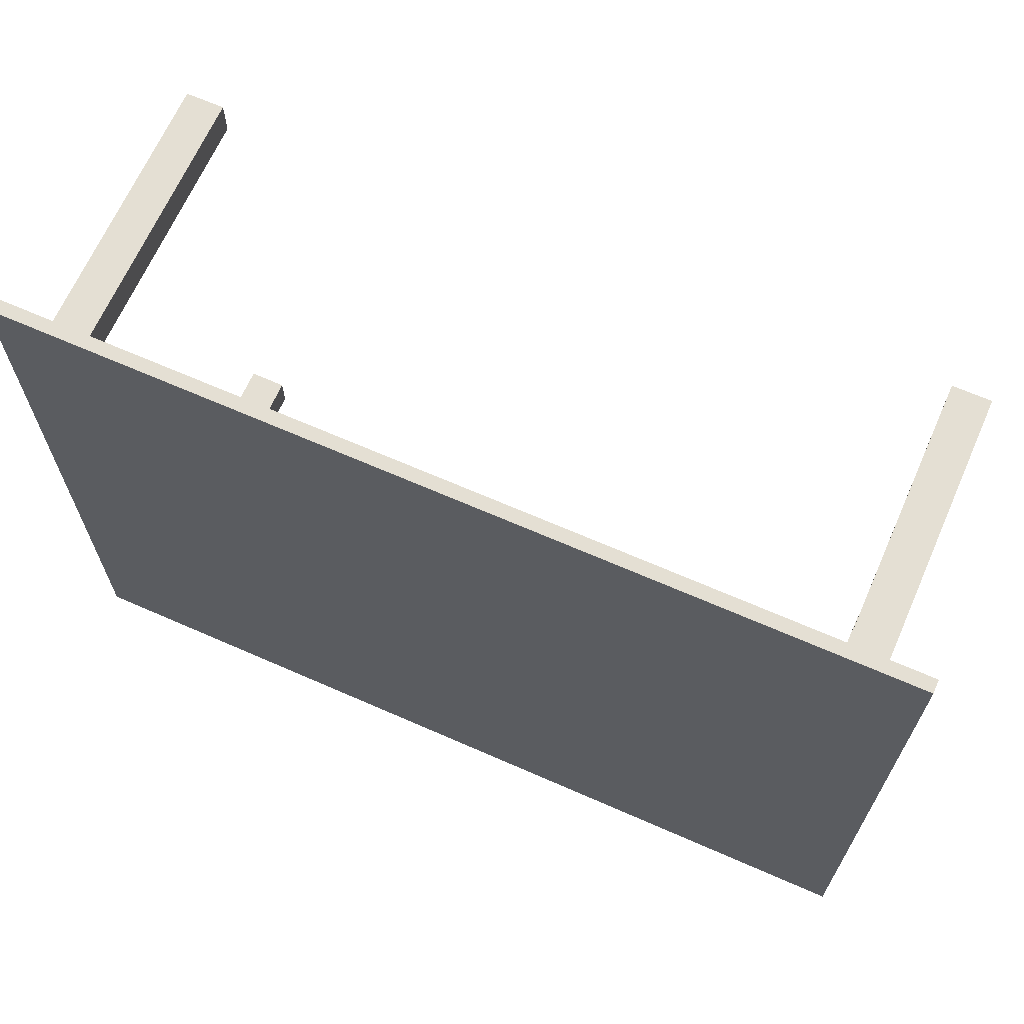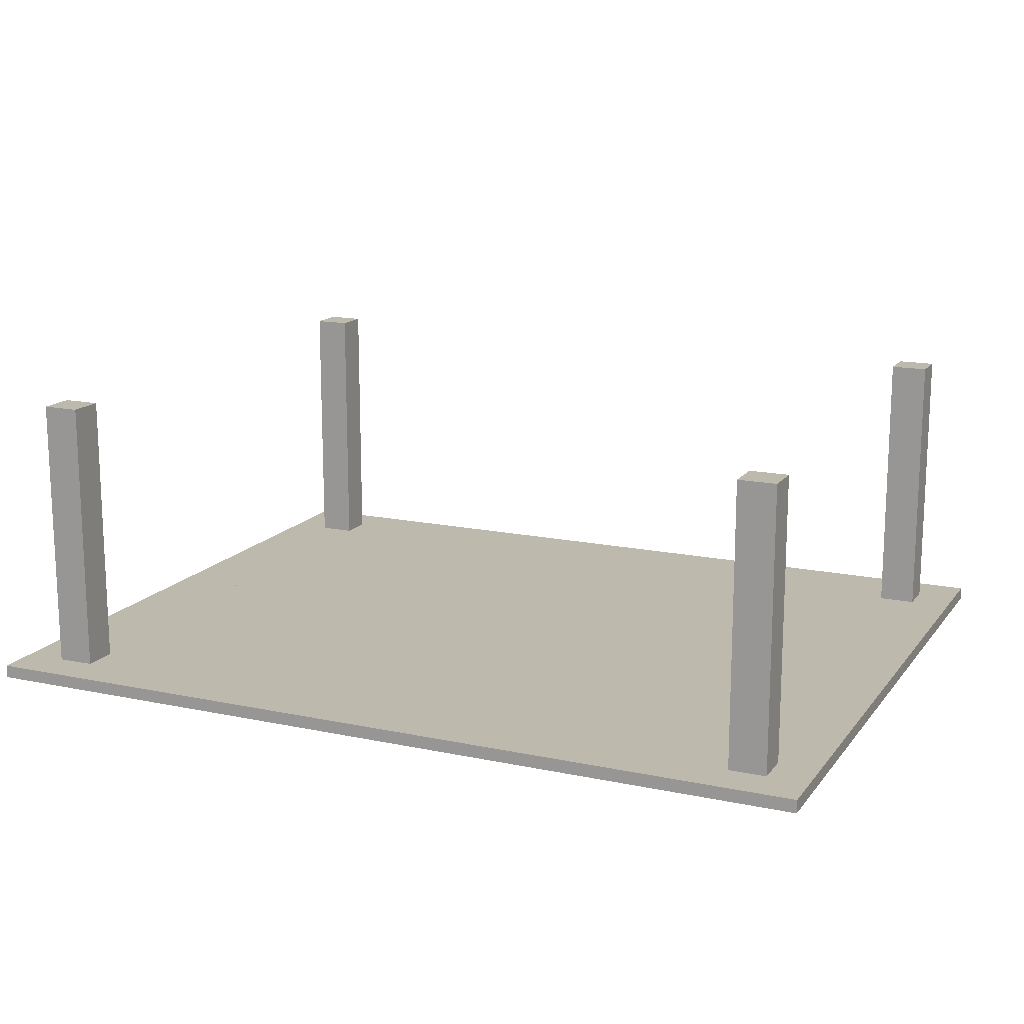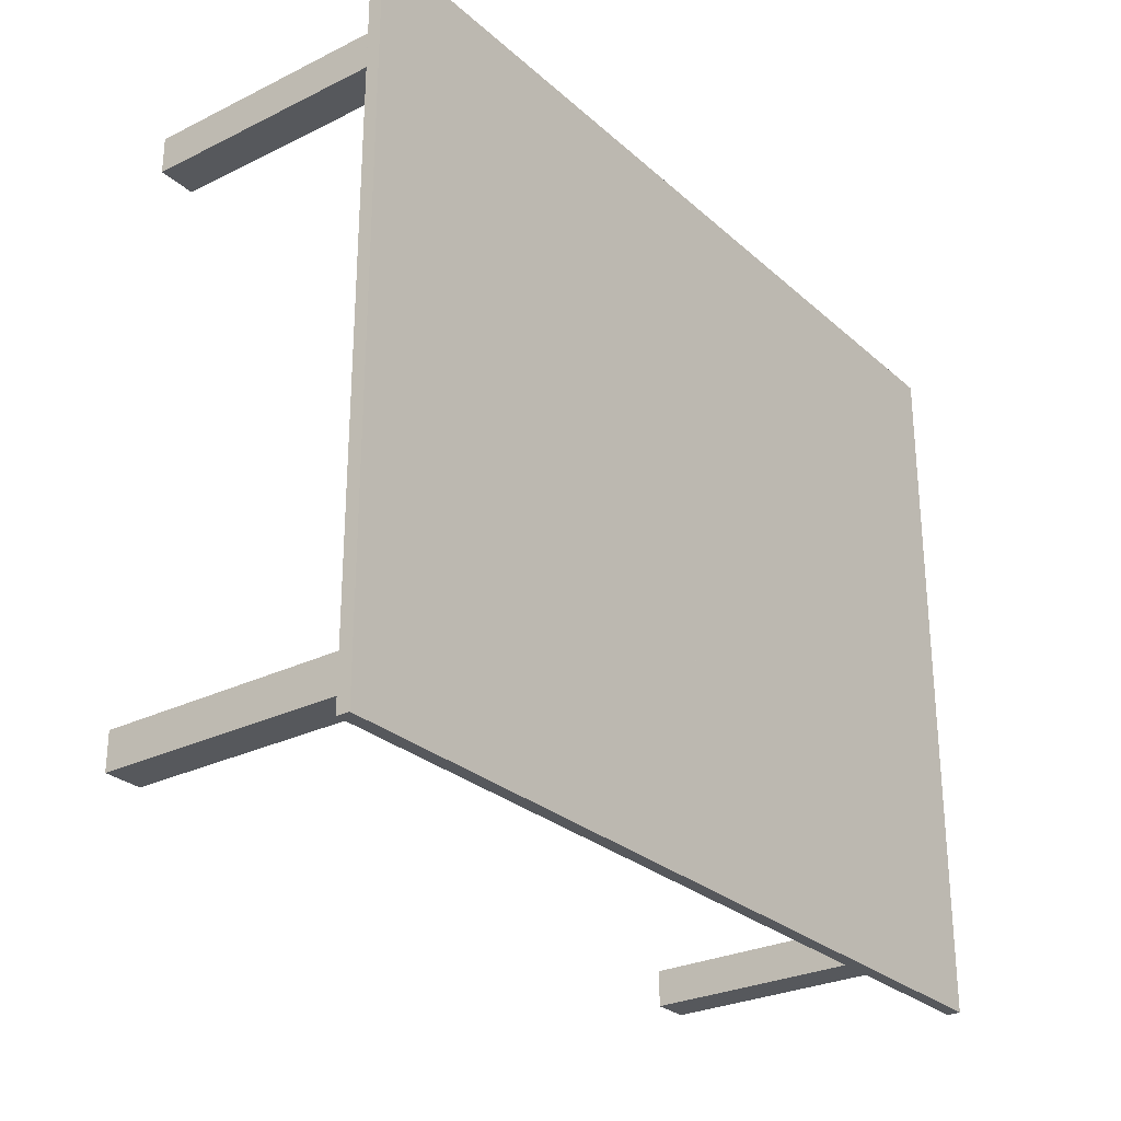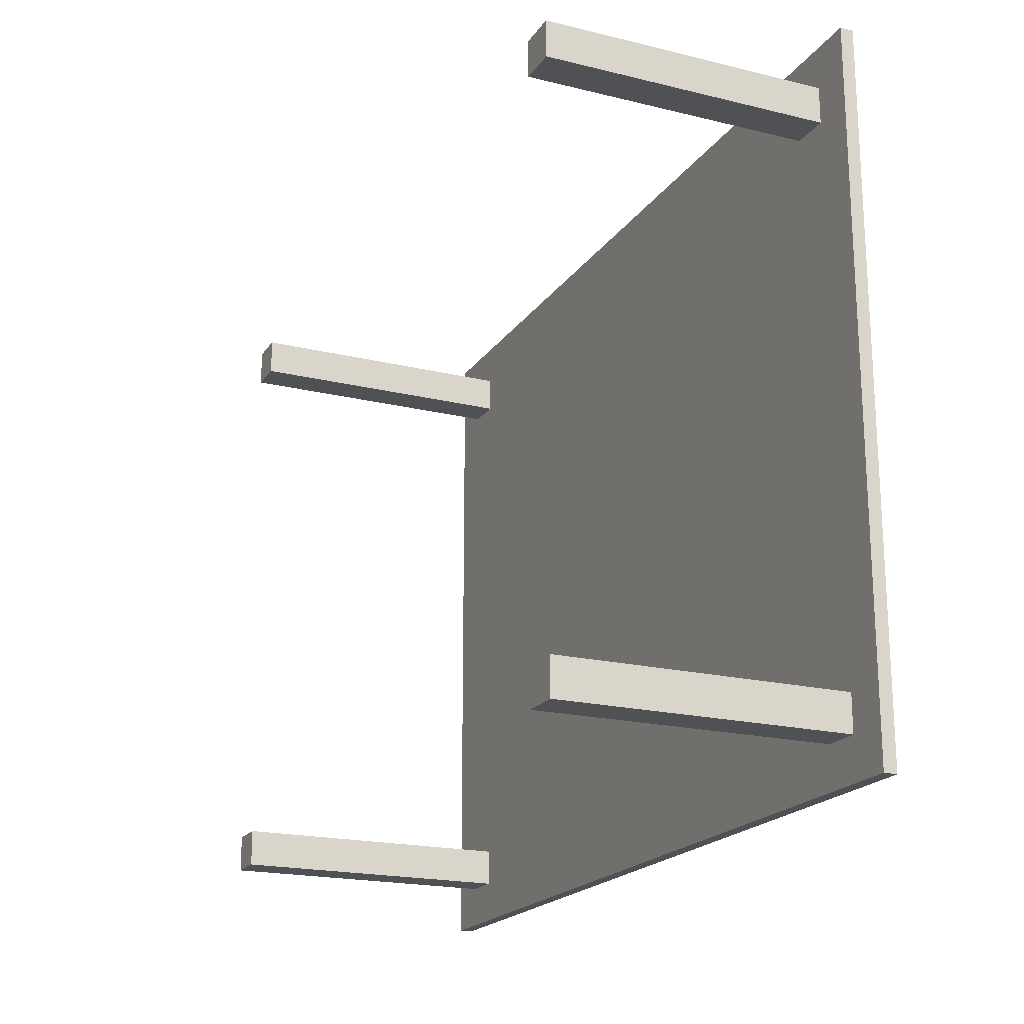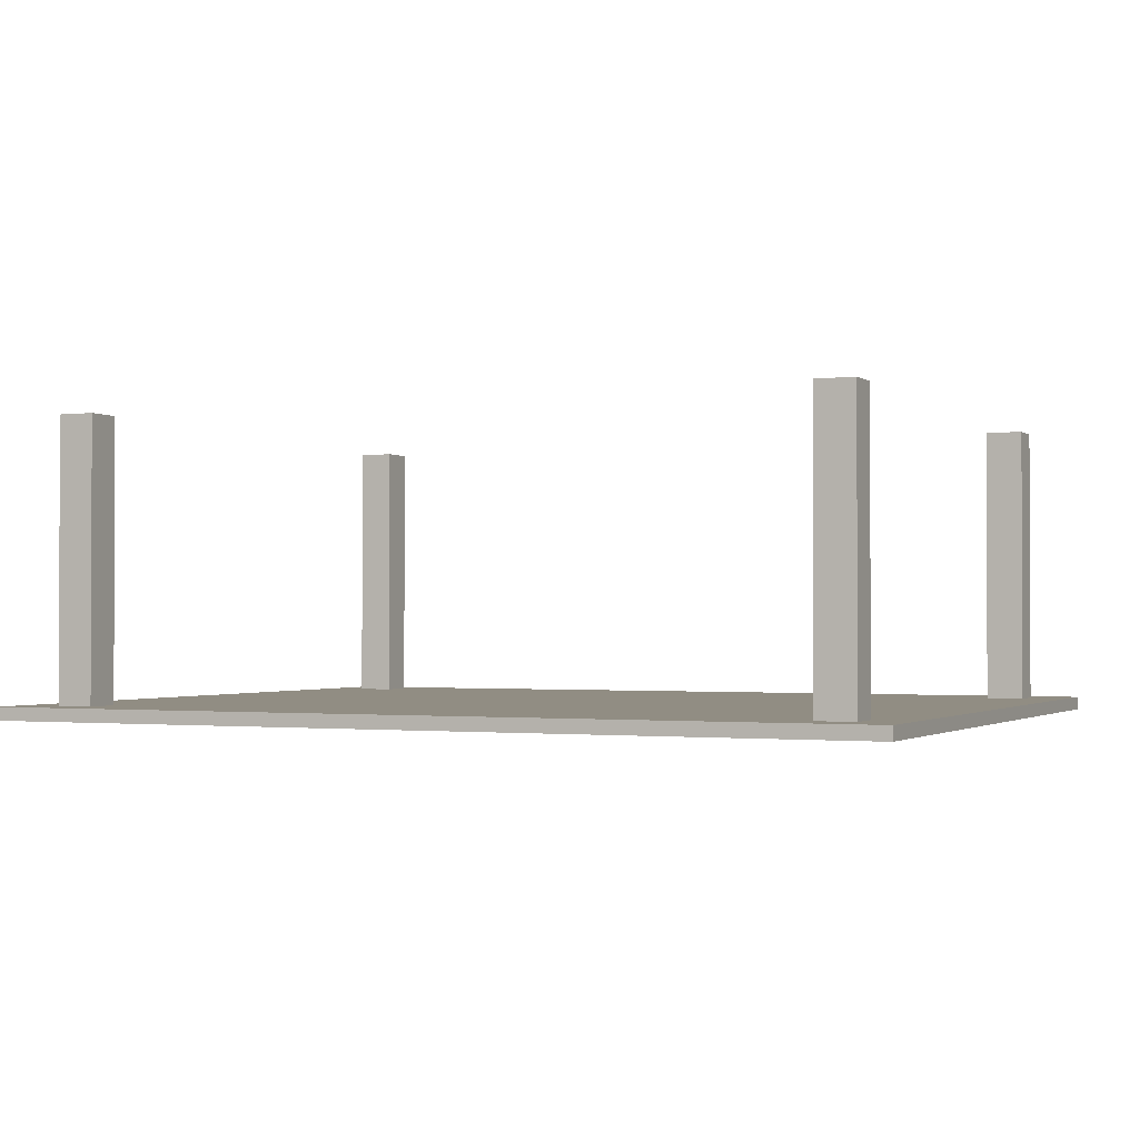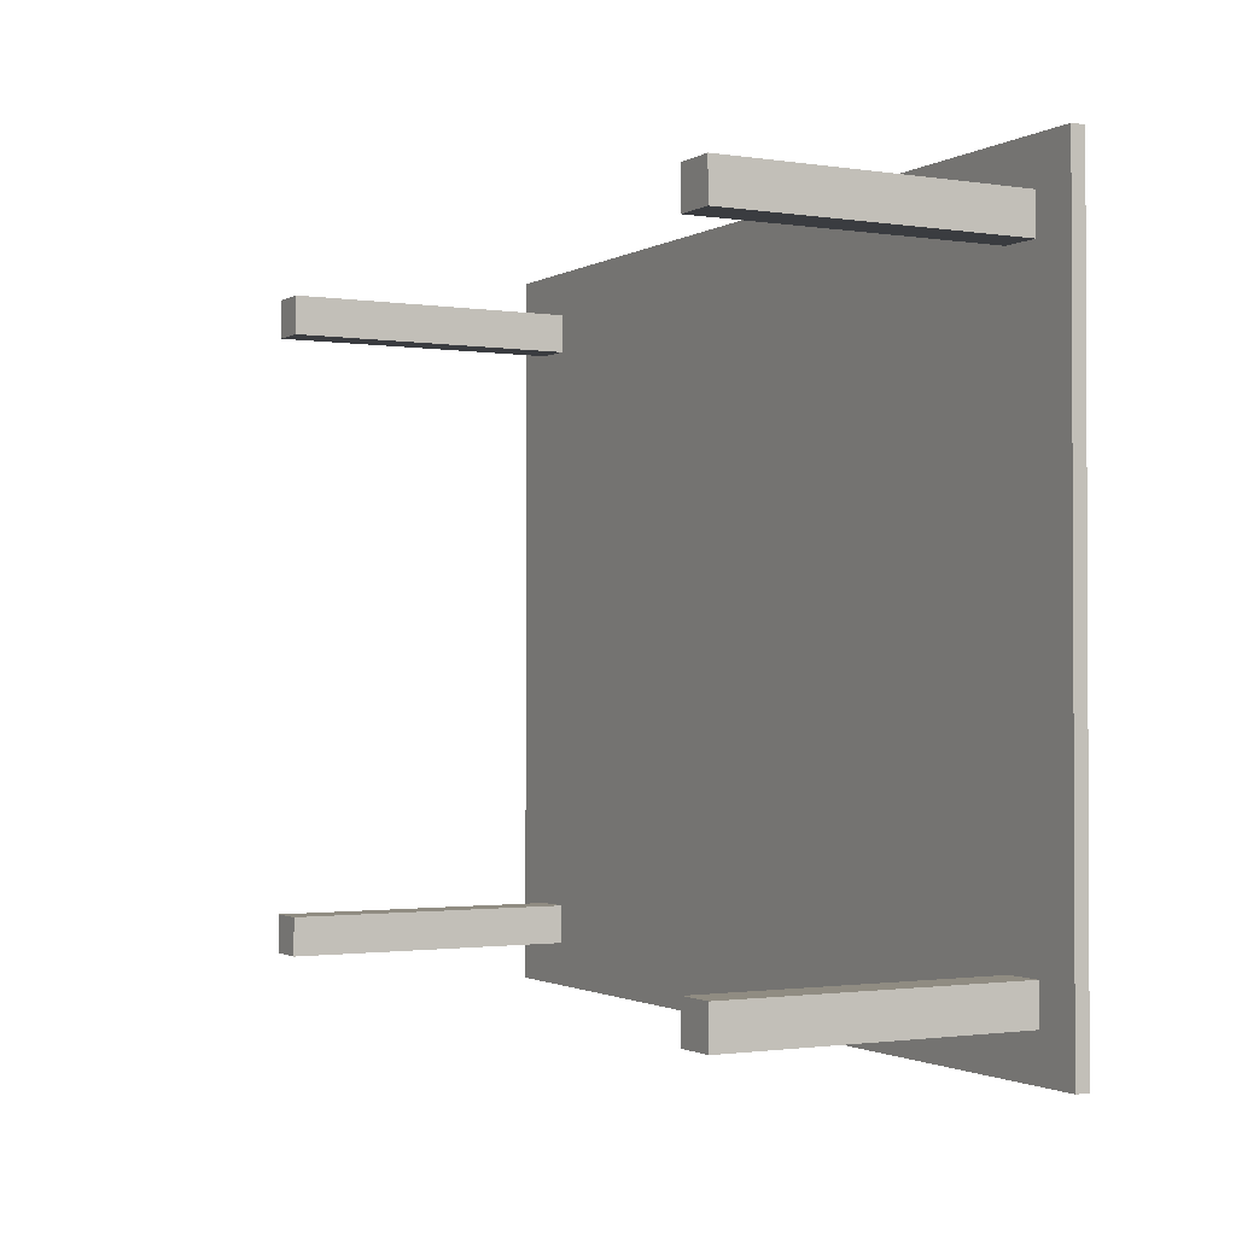
<metadata>
{"format":"obj","ext":"obj","renderer":"f3d","projection":"perspective","resolution":1024,"background":"white","views":[{"elev":66.7,"azim":-156.2,"up":"+Y"},{"elev":15.2,"azim":-155.8,"up":"+Z"},{"elev":-27.7,"azim":127.0,"up":"+Y"},{"elev":-19.8,"azim":65.7,"up":"+Y"},{"elev":-1.3,"azim":-155.4,"up":"+Z"},{"elev":-1.5,"azim":61.4,"up":"+Y"}]}
</metadata>
<code>
o Table_Cube.248
v 3.998 3.184 -2.551
v 3.998 3.184 -2.67
v 3.621 3.184 -2.67
v 3.621 3.184 -2.551
v 3.998 2.807 -2.67
v 3.998 2.807 -2.551
v 3.621 2.807 -2.551
v 3.621 2.807 -2.67
v 3.28 3.184 -2.551
v 3.28 3.184 -2.67
v 3.28 2.807 -2.67
v 3.28 2.807 -2.551
v 3.998 2.475 -2.67
v 3.998 2.475 -2.551
v 3.621 2.475 -2.551
v 3.621 2.475 -2.67
v 3.28 2.475 -2.551
v 3.28 2.475 -2.67
v 3.621 2.807 -0
v 3.28 2.807 -0
v 3.621 2.475 -0
v 3.28 2.475 -0
v 0 3.184 -2.551
v 0 3.184 -2.67
v -3.998 3.184 -2.551
v -3.998 3.184 -2.67
v -3.621 3.184 -2.67
v -3.621 3.184 -2.551
v 0 2.807 -2.551
v 0 2.807 -2.67
v -3.998 2.807 -2.67
v -3.998 2.807 -2.551
v -3.621 2.807 -2.551
v -3.621 2.807 -2.67
v -3.28 3.184 -2.551
v -3.28 3.184 -2.67
v -3.28 2.807 -2.67
v -3.28 2.807 -2.551
v 0 2.475 -2.67
v -3.998 2.475 -2.67
v -3.998 2.475 -2.551
v -3.621 2.475 -2.551
v -3.621 2.475 -2.67
v 0 2.475 -2.551
v -3.28 2.475 -2.551
v -3.28 2.475 -2.67
v -3.621 2.807 -0
v -3.28 2.807 -0
v -3.621 2.475 -0
v -3.28 2.475 -0
v 3.998 0 -2.551
v 3.998 -3.184 -2.551
v 3.998 0 -2.67
v 3.998 -3.184 -2.67
v 3.621 0 -2.67
v 3.621 -3.184 -2.67
v 3.621 0 -2.551
v 3.621 -3.184 -2.551
v 3.998 -2.807 -2.67
v 3.998 -2.807 -2.551
v 3.621 -2.807 -2.551
v 3.621 -2.807 -2.67
v 3.28 0 -2.67
v 3.28 -3.184 -2.551
v 3.28 -3.184 -2.67
v 3.28 0 -2.551
v 3.28 -2.807 -2.67
v 3.28 -2.807 -2.551
v 3.998 -2.475 -2.67
v 3.998 -2.475 -2.551
v 3.621 -2.475 -2.551
v 3.621 -2.475 -2.67
v 3.28 -2.475 -2.551
v 3.28 -2.475 -2.67
v 3.621 -2.807 -0
v 3.28 -2.807 -0
v 3.621 -2.475 -0
v 3.28 -2.475 -0
v 0 0 -2.551
v 0 -3.184 -2.551
v 0 0 -2.67
v 0 -3.184 -2.67
v -3.998 0 -2.551
v -3.998 -3.184 -2.551
v -3.998 0 -2.67
v -3.998 -3.184 -2.67
v -3.621 0 -2.67
v -3.621 -3.184 -2.67
v -3.621 0 -2.551
v -3.621 -3.184 -2.551
v 0 -2.807 -2.551
v 0 -2.807 -2.67
v -3.998 -2.807 -2.67
v -3.998 -2.807 -2.551
v -3.621 -2.807 -2.551
v -3.621 -2.807 -2.67
v -3.28 0 -2.67
v -3.28 -3.184 -2.551
v -3.28 -3.184 -2.67
v -3.28 0 -2.551
v -3.28 -2.807 -2.67
v -3.28 -2.807 -2.551
v 0 -2.475 -2.67
v -3.998 -2.475 -2.67
v -3.998 -2.475 -2.551
v -3.621 -2.475 -2.551
v -3.621 -2.475 -2.67
v 0 -2.475 -2.551
v -3.28 -2.475 -2.551
v -3.28 -2.475 -2.67
v -3.621 -2.807 0
v -3.28 -2.807 0
v -3.621 -2.475 0
v -3.28 -2.475 0
f 8 3 2 5
f 5 2 1 6
f 12 9 23 29
f 10 24 23 9
f 2 3 4 1
f 6 1 4 7
f 11 10 3 8
f 18 11 8 16
f 14 6 7 15
f 17 12 29 44
f 13 5 6 14
f 16 8 5 13
f 12 17 22 20
f 39 30 11 18
f 30 24 10 11
f 3 10 9 4
f 7 4 9 12
f 81 39 18 63
f 57 15 17 66
f 55 16 13 53
f 53 13 14 51
f 66 17 44 79
f 51 14 15 57
f 63 18 16 55
f 21 19 20 22
f 7 12 20 19
f 17 15 21 22
f 15 7 19 21
f 29 30 24 23
f 34 31 26 27
f 31 32 25 26
f 38 29 23 35
f 36 35 23 24
f 26 25 28 27
f 32 33 28 25
f 37 34 27 36
f 46 43 34 37
f 41 42 33 32
f 45 44 29 38
f 40 41 32 31
f 43 40 31 34
f 44 39 30 29
f 38 48 50 45
f 39 46 37 30
f 30 37 36 24
f 27 28 35 36
f 33 38 35 28
f 81 97 46 39
f 89 100 45 42
f 79 81 39 44
f 87 85 40 43
f 85 83 41 40
f 100 79 44 45
f 83 89 42 41
f 97 87 43 46
f 49 50 48 47
f 33 47 48 38
f 45 50 49 42
f 42 49 47 33
f 62 59 54 56
f 59 60 52 54
f 68 91 80 64
f 55 57 51 53
f 65 64 80 82
f 54 52 58 56
f 63 66 57 55
f 60 61 58 52
f 67 62 56 65
f 74 72 62 67
f 70 71 61 60
f 73 108 91 68
f 69 70 60 59
f 72 69 59 62
f 68 76 78 73
f 103 74 67 92
f 92 67 65 82
f 81 79 66 63
f 56 58 64 65
f 61 68 64 58
f 81 63 74 103
f 57 66 73 71
f 55 53 69 72
f 53 51 70 69
f 66 79 108 73
f 51 57 71 70
f 63 55 72 74
f 77 78 76 75
f 61 75 76 68
f 73 78 77 71
f 71 77 75 61
f 91 80 82 92
f 96 88 86 93
f 93 86 84 94
f 102 98 80 91
f 87 85 83 89
f 99 82 80 98
f 86 88 90 84
f 97 87 89 100
f 94 84 90 95
f 101 99 88 96
f 110 101 96 107
f 105 94 95 106
f 109 102 91 108
f 104 93 94 105
f 107 96 93 104
f 108 91 92 103
f 102 109 114 112
f 103 92 101 110
f 92 82 99 101
f 81 97 100 79
f 88 99 98 90
f 95 90 98 102
f 81 103 110 97
f 89 106 109 100
f 79 108 103 81
f 87 107 104 85
f 85 104 105 83
f 100 109 108 79
f 83 105 106 89
f 97 110 107 87
f 113 111 112 114
f 95 102 112 111
f 109 106 113 114
f 106 95 111 113

</code>
